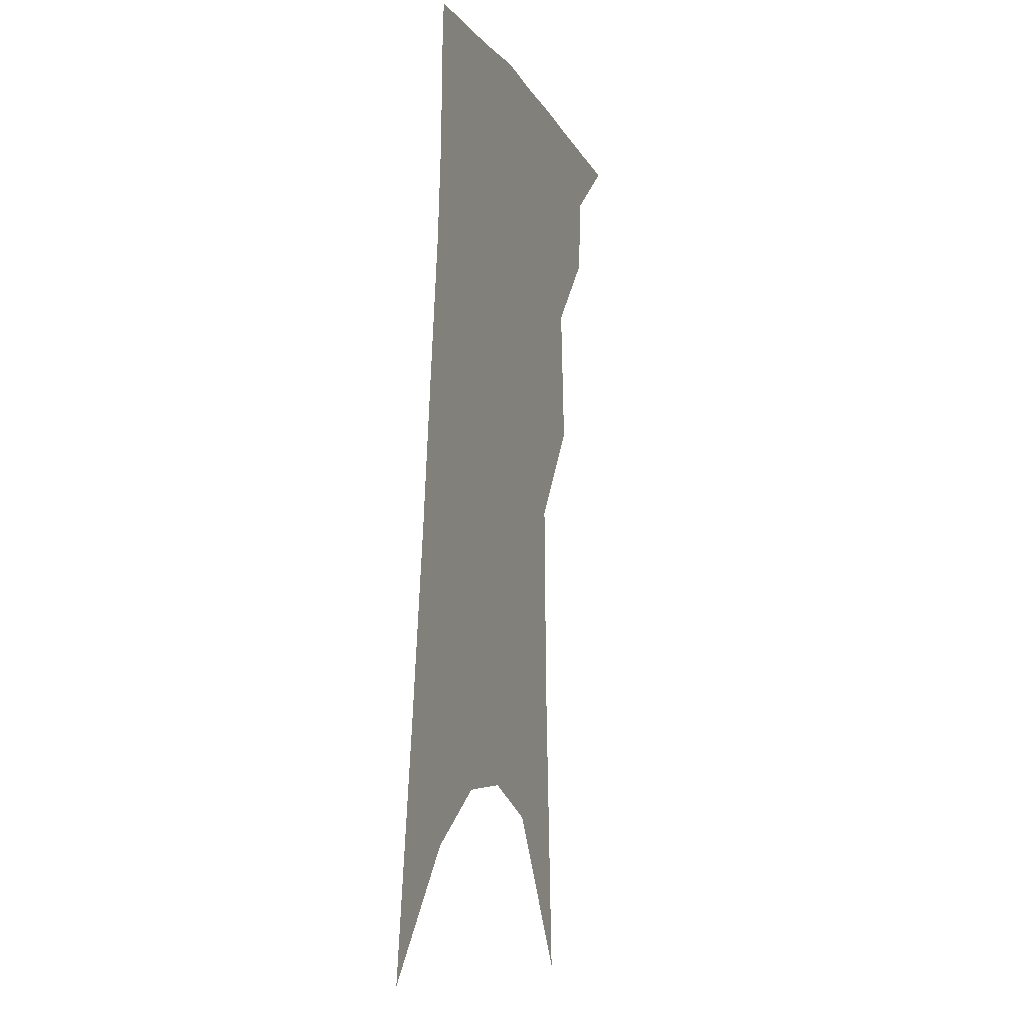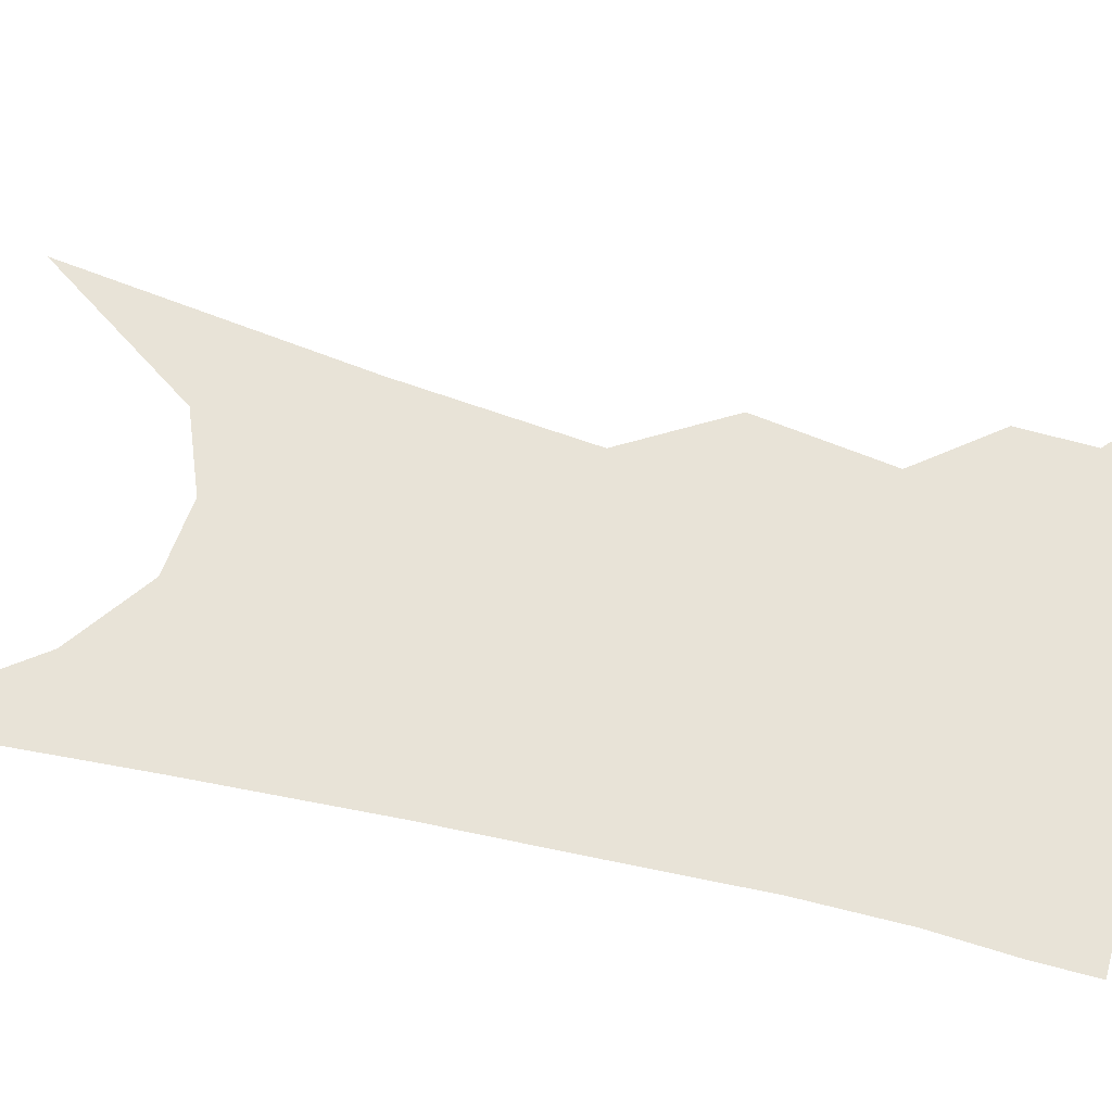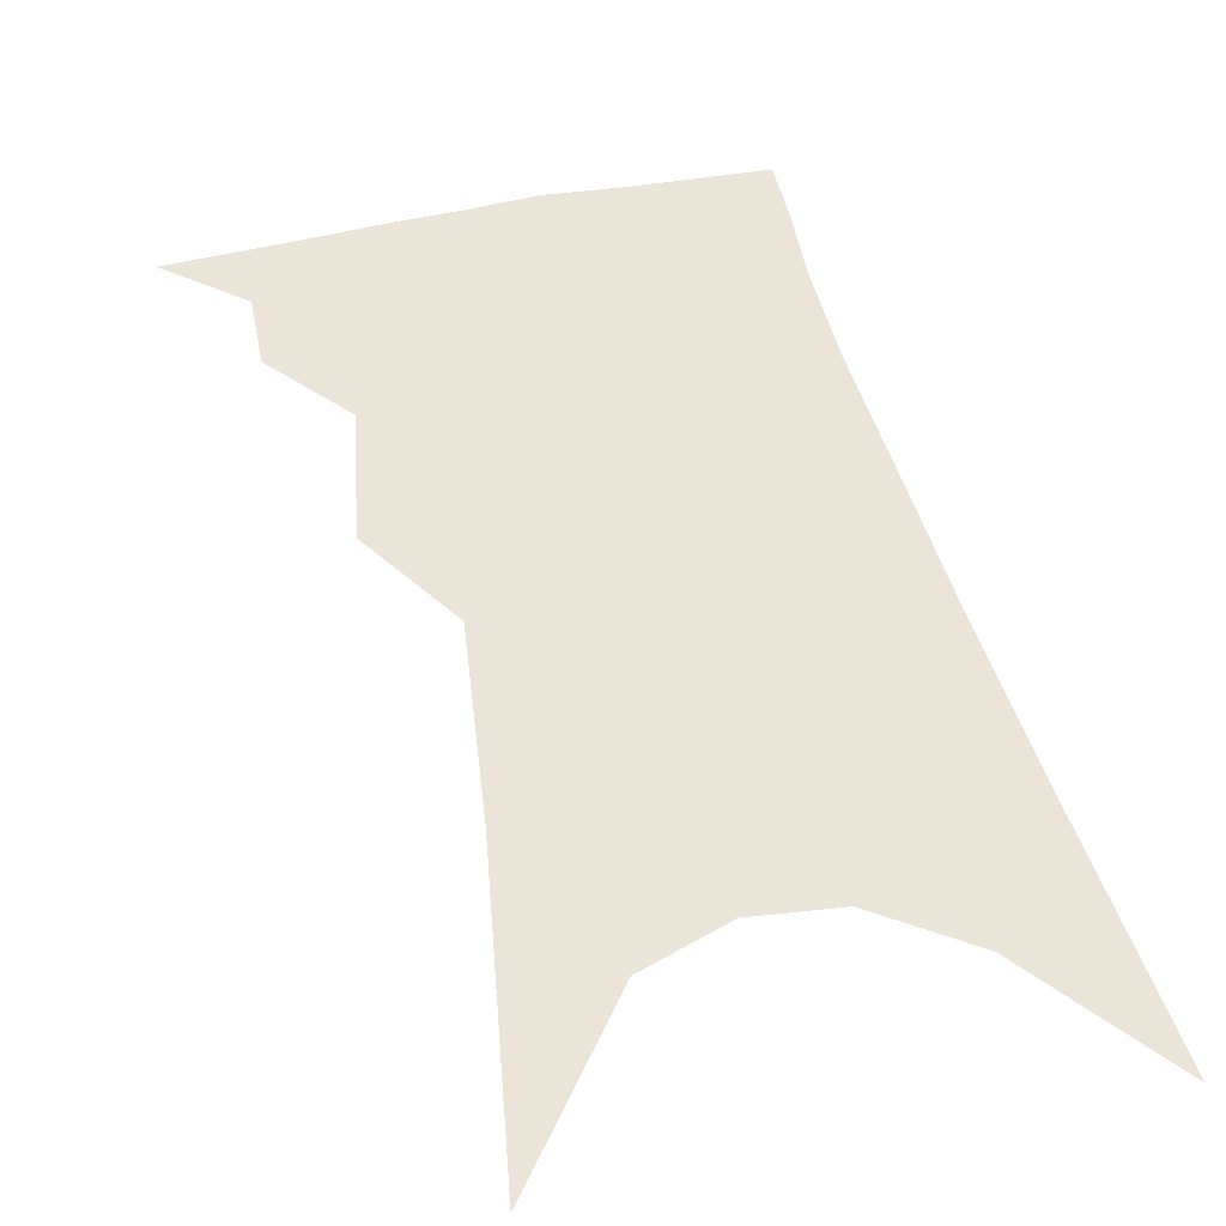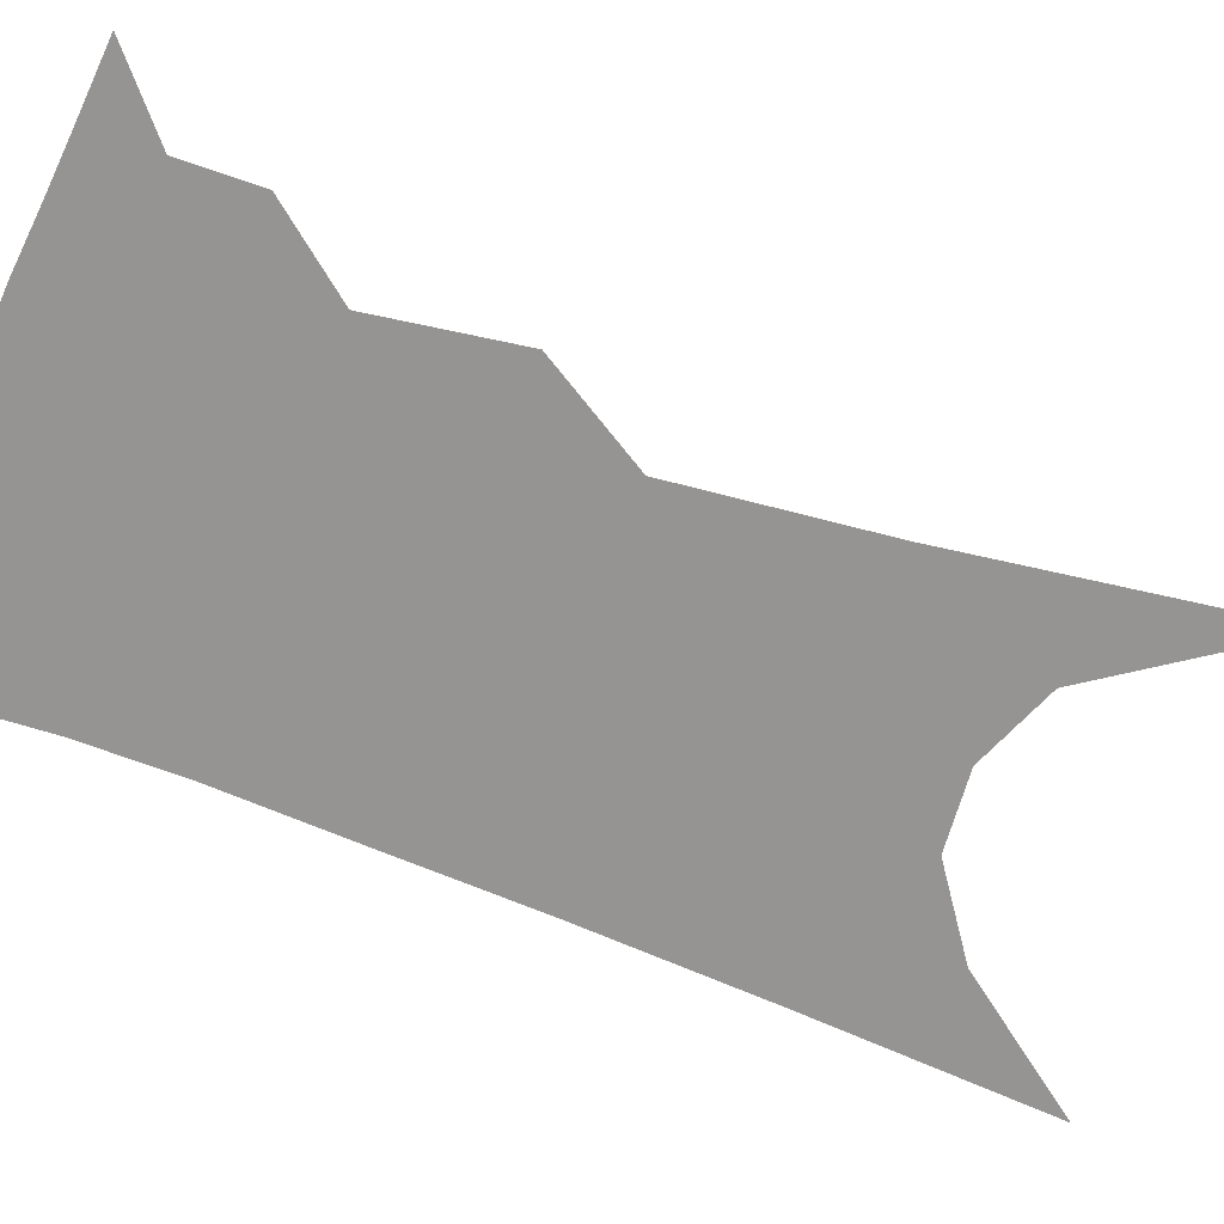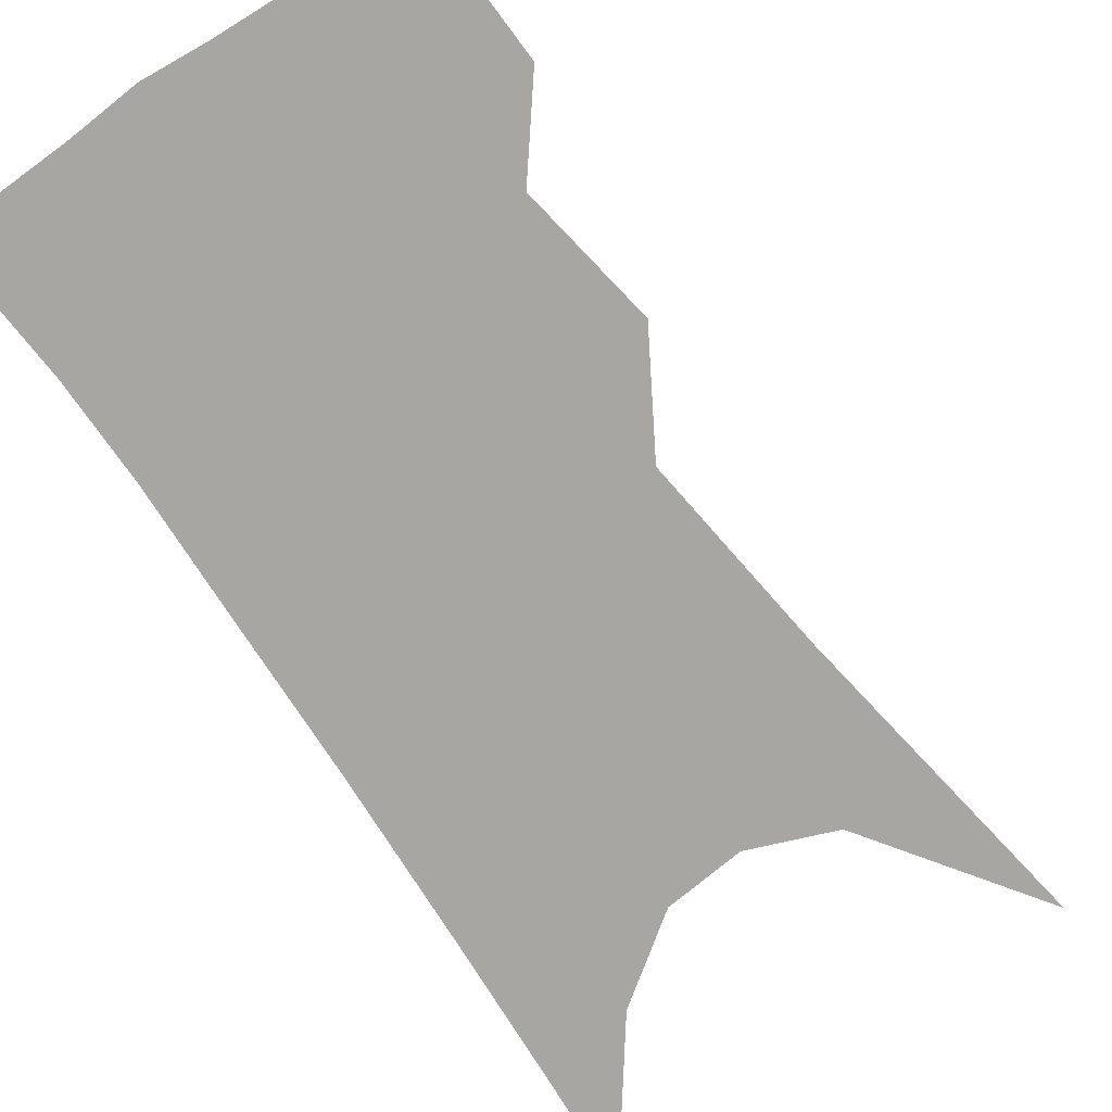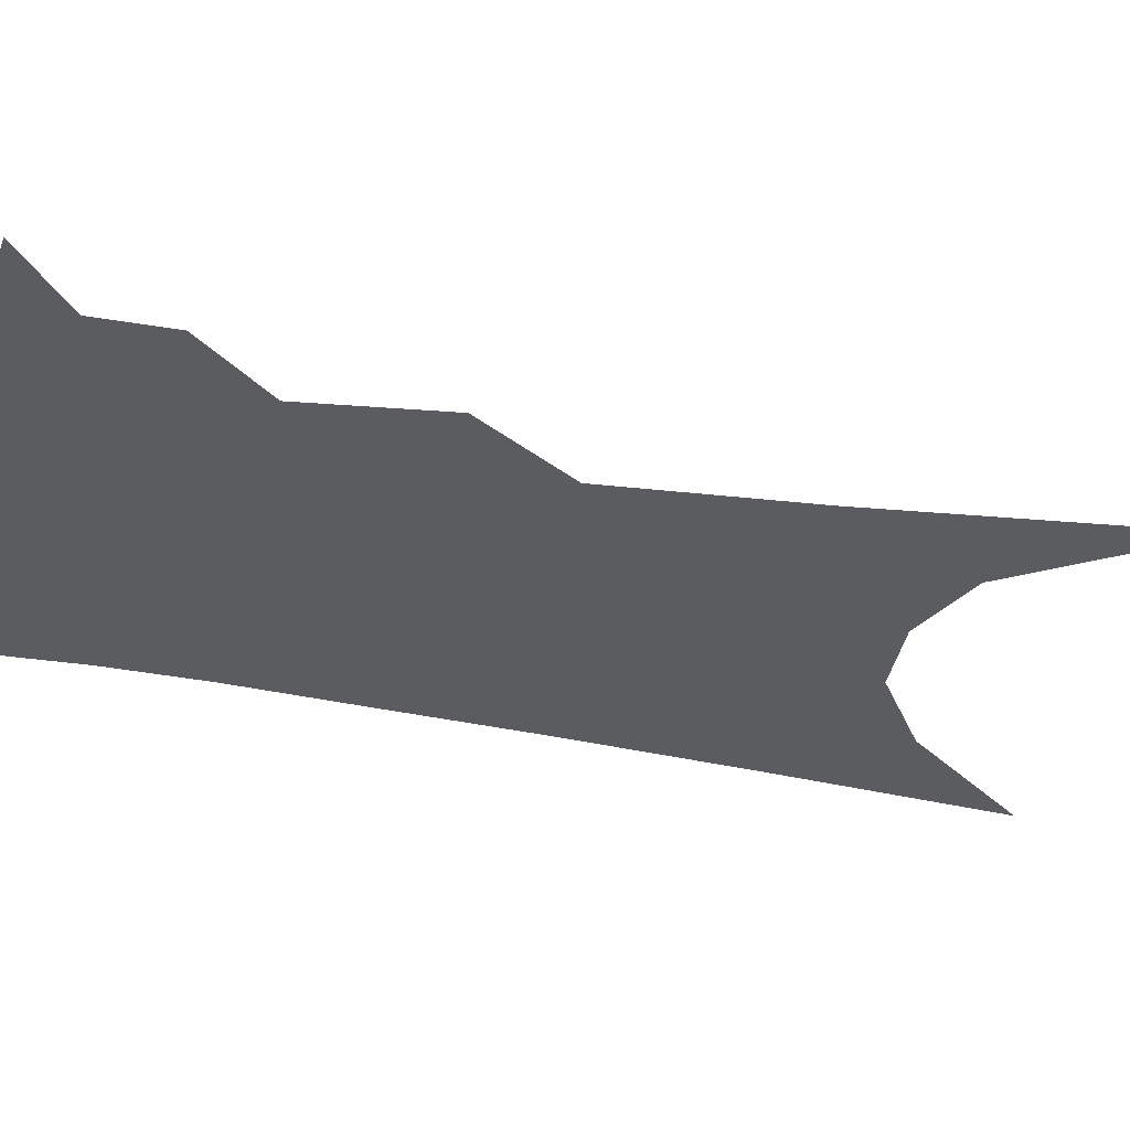
<metadata>
{"format":"obj","ext":"obj","renderer":"f3d","projection":"perspective","resolution":1024,"background":"white","views":[{"elev":-4.4,"azim":109.9,"up":"+Y"},{"elev":61.6,"azim":109.2,"up":"+Z"},{"elev":45.4,"azim":-7.7,"up":"+Z"},{"elev":-67.2,"azim":-106.2,"up":"+Z"},{"elev":-74.0,"azim":-140.4,"up":"+Z"},{"elev":-35.2,"azim":-99.9,"up":"+Z"}]}
</metadata>
<code>
v 503.8 337.1 0
v 525.6 301 0
v 524.5 321.9 0
v 521.7 339.9 0
v 542 242.6 0
v 544.7 280.8 0
v 544.2 304.9 0
v 542.6 324.7 0
v 539.5 342.7 0
v 555.2 73.81 0
v 560.2 160.5 0
v 561.6 215.6 0
v 563.2 257.4 0
v 563.8 287.8 0
v 562.8 309.3 0
v 560.5 327.5 0
v 557.2 345.8 0
v 582.6 121.6 0
v 582 181.4 0
v 581.6 228.3 0
v 581.9 265.3 0
v 581.5 291.1 0
v 580.7 311.9 0
v 579.5 330.1 0
v 575.7 348.4 0
v 604.1 132.4 0
v 601.6 188.3 0
v 600.2 232.8 0
v 599.4 268 0
v 598.9 294 0
v 598.3 314.4 0
v 597.1 332.3 0
v 593.4 351.5 0
v 625.6 132.2 0
v 620.8 191.2 0
v 618.5 233.2 0
v 617.1 266.4 0
v 616.1 293.7 0
v 615.5 315.5 0
v 614.8 334.1 0
v 613.2 351.9 0
v 649.5 118.2 0
v 642 181.3 0
v 638.3 224.7 0
v 635.7 260.6 0
v 633.3 293.3 0
v 632.6 317.1 0
v 632.5 335.6 0
v 631.1 352.9 0
v 679.7 84.42 0
v 669.6 152.1 0
v 662.3 205.2 0
v 657.2 247.3 0
v 652.4 285.7 0
v 650 314.4 0
v 649.5 336.9 0
v 648.4 354 0
v 721 361 0
f 3 4 1
f 6 7 2
f 2 7 3
f 7 8 3
f 3 8 4
f 8 9 4
f 12 13 5
f 5 13 6
f 13 14 6
f 6 14 7
f 14 15 7
f 7 15 8
f 15 16 8
f 8 16 9
f 16 17 9
f 10 18 11
f 18 19 11
f 11 19 12
f 19 20 12
f 12 20 13
f 20 21 13
f 13 21 14
f 21 22 14
f 14 22 15
f 22 23 15
f 15 23 16
f 23 24 16
f 16 24 17
f 24 25 17
f 18 26 19
f 26 27 19
f 19 27 20
f 27 28 20
f 20 28 21
f 28 29 21
f 21 29 22
f 29 30 22
f 22 30 23
f 30 31 23
f 23 31 24
f 31 32 24
f 24 32 25
f 32 33 25
f 26 34 27
f 34 35 27
f 27 35 28
f 35 36 28
f 28 36 29
f 36 37 29
f 29 37 30
f 37 38 30
f 30 38 31
f 38 39 31
f 31 39 32
f 39 40 32
f 32 40 33
f 40 41 33
f 34 42 35
f 42 43 35
f 35 43 36
f 43 44 36
f 36 44 37
f 44 45 37
f 37 45 38
f 45 46 38
f 38 46 39
f 46 47 39
f 39 47 40
f 47 48 40
f 40 48 41
f 48 49 41
f 42 50 43
f 50 51 43
f 43 51 44
f 51 52 44
f 44 52 45
f 52 53 45
f 45 53 46
f 53 54 46
f 46 54 47
f 54 55 47
f 47 55 48
f 55 56 48
f 48 56 49
f 56 57 49

</code>
